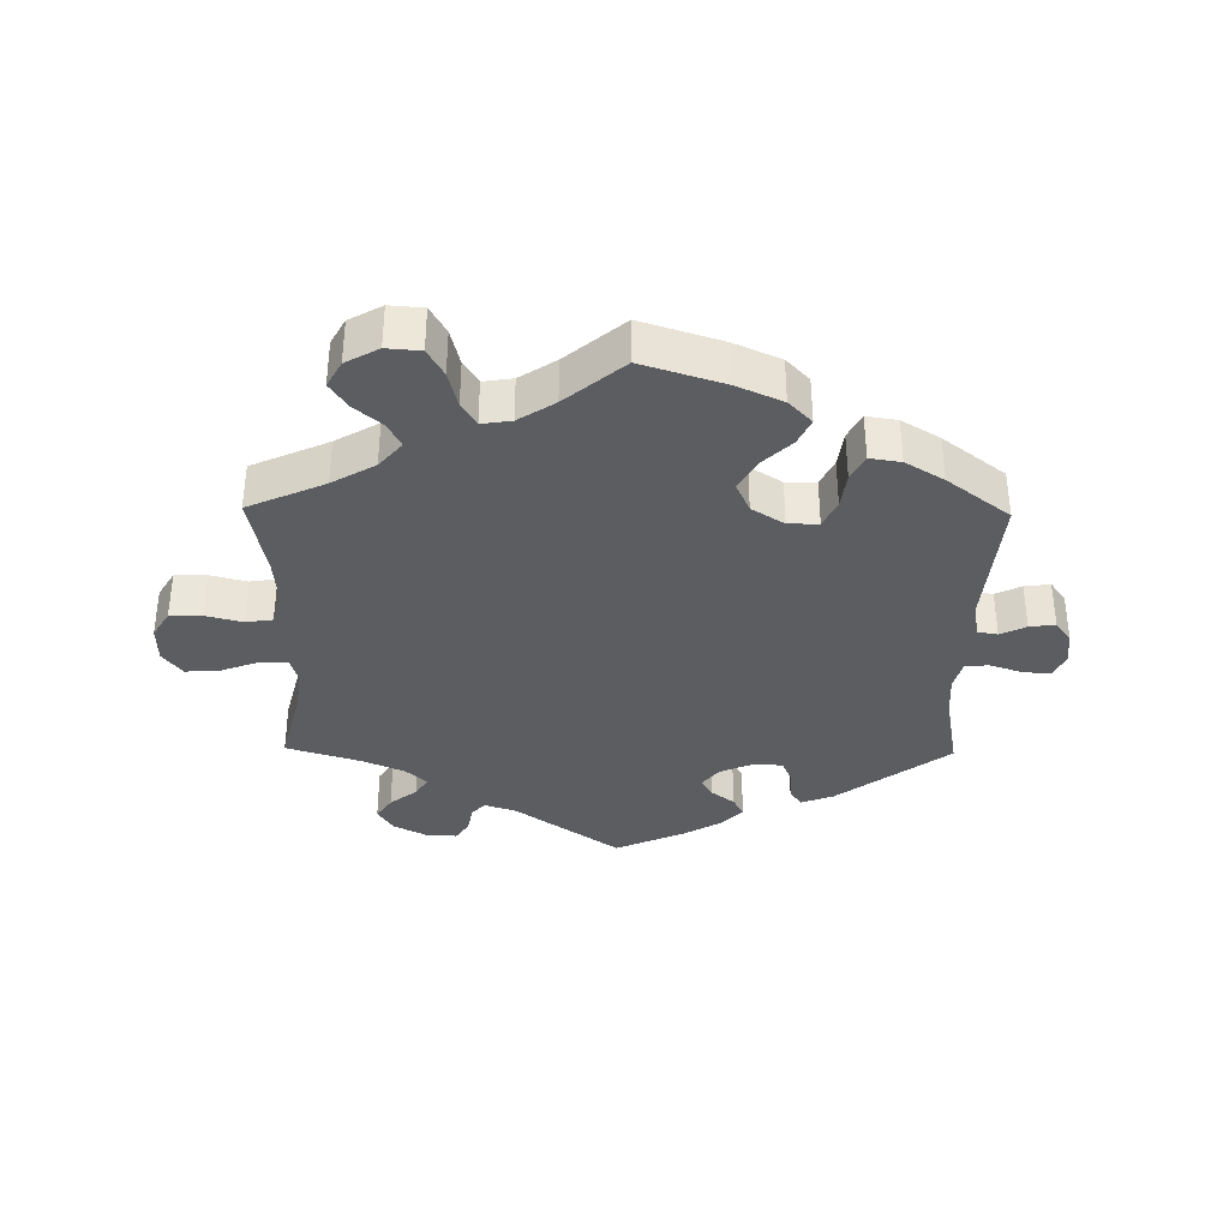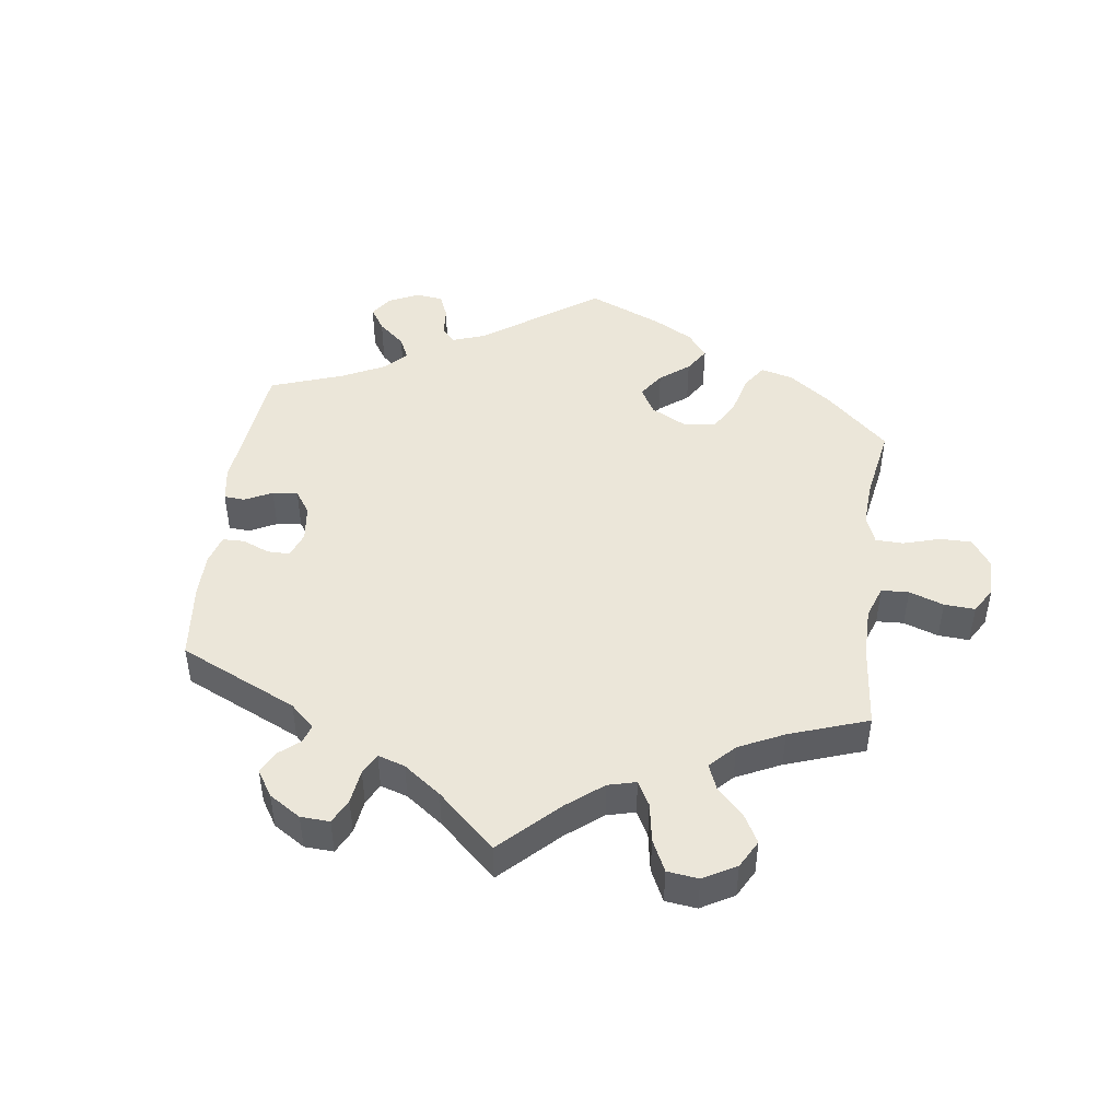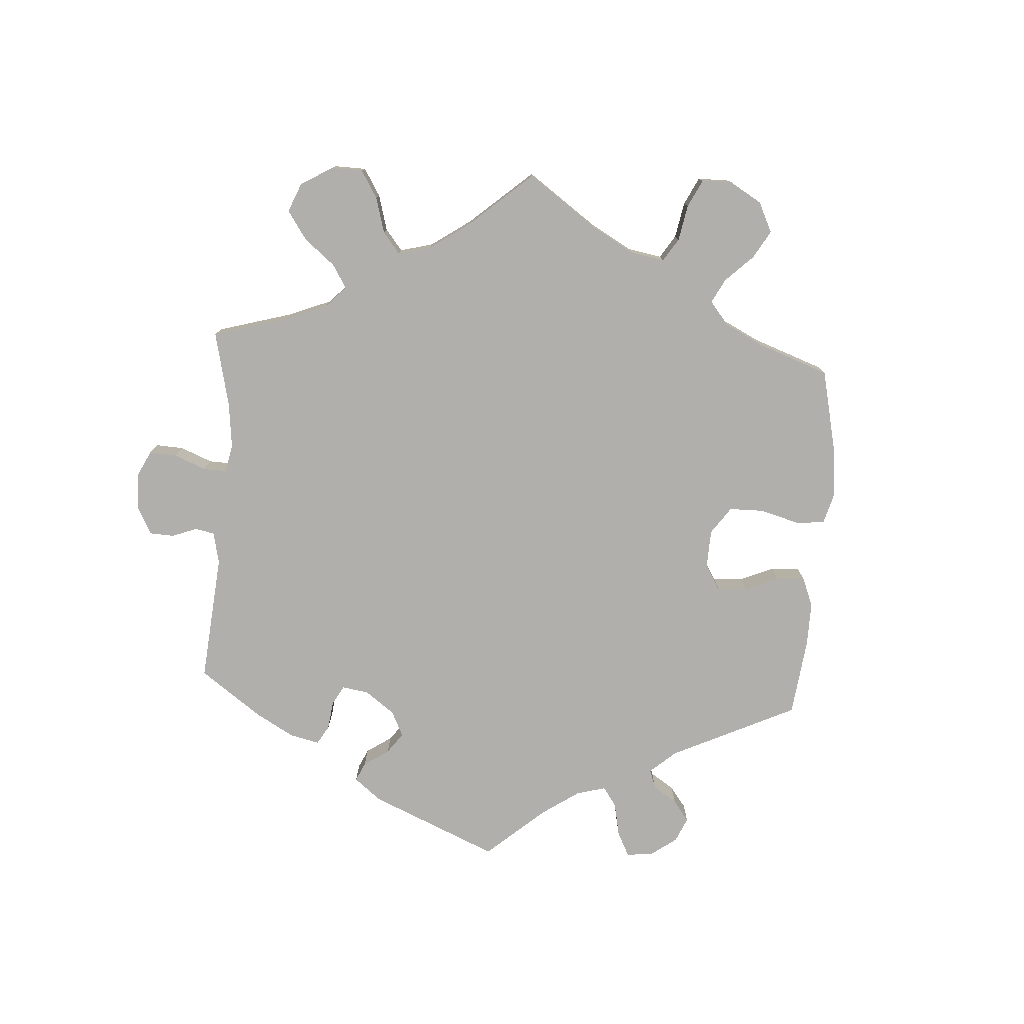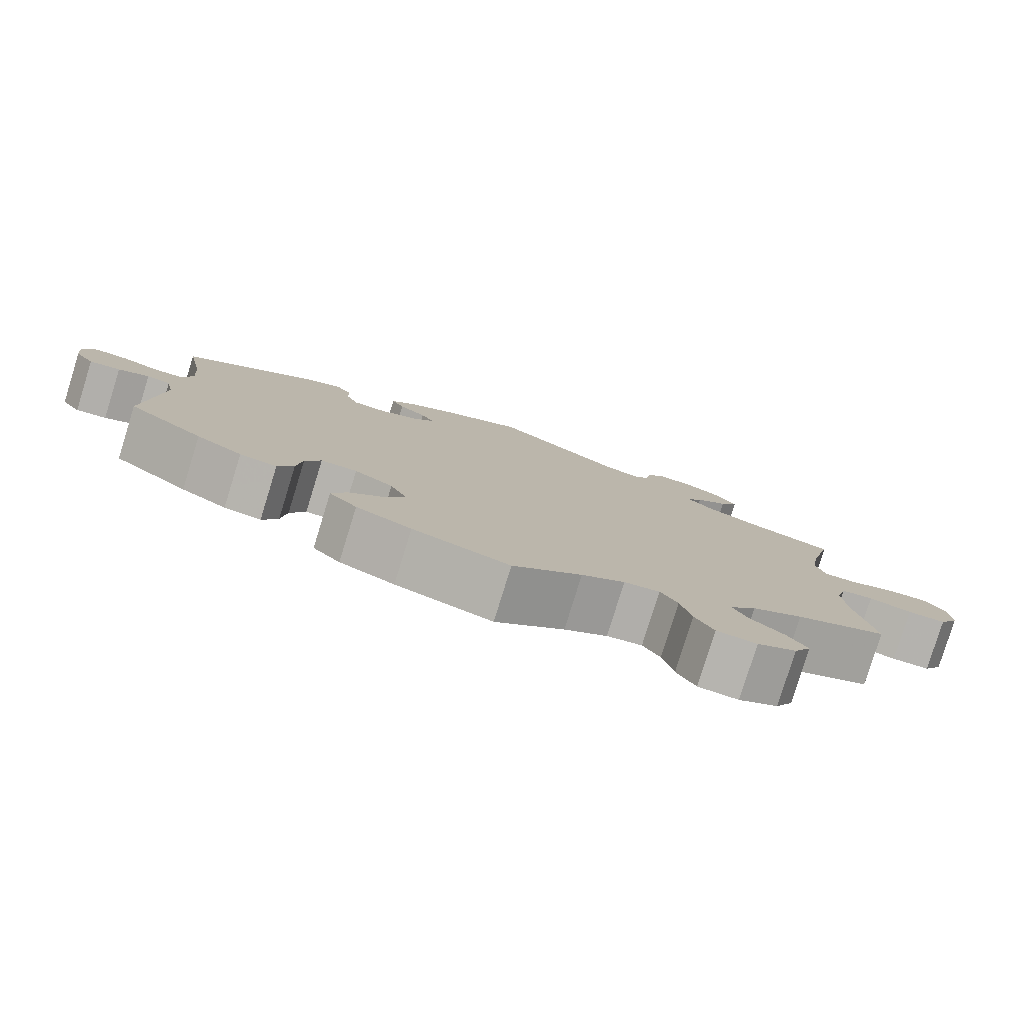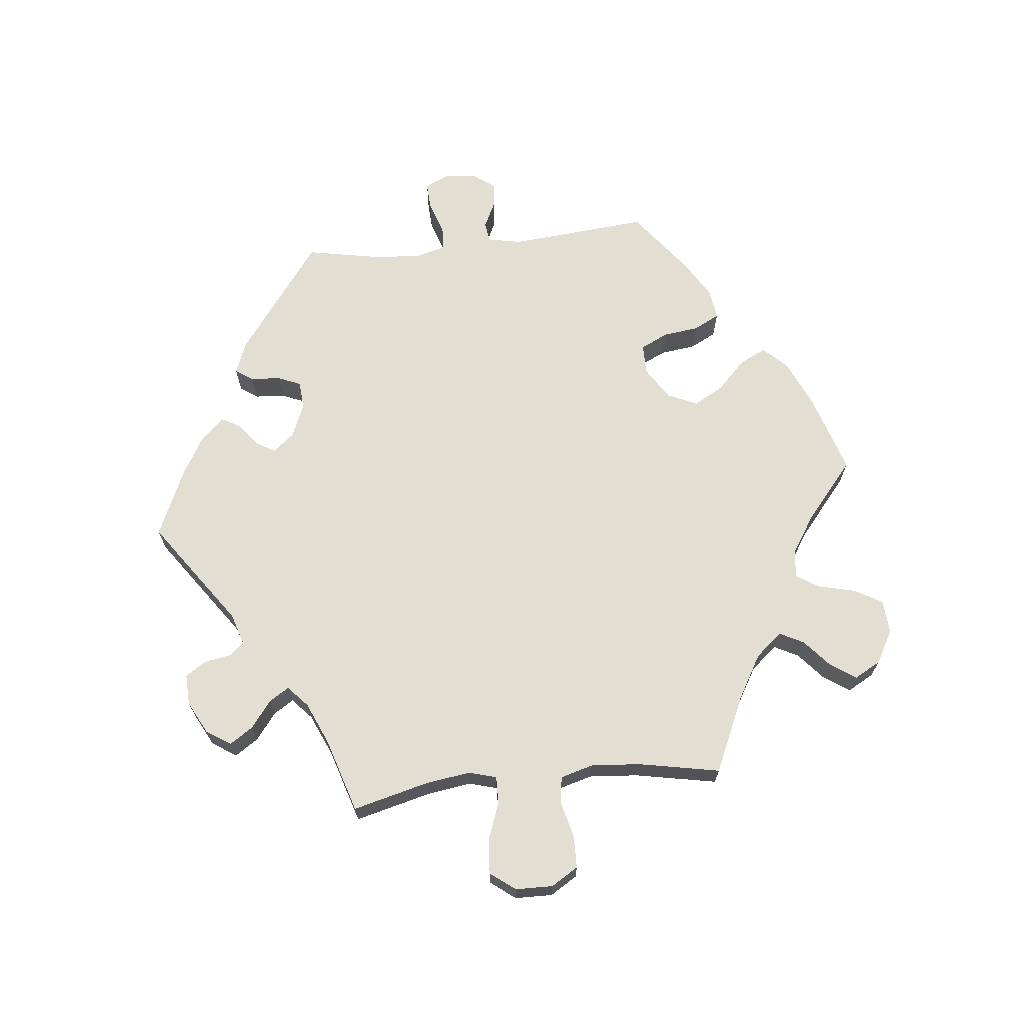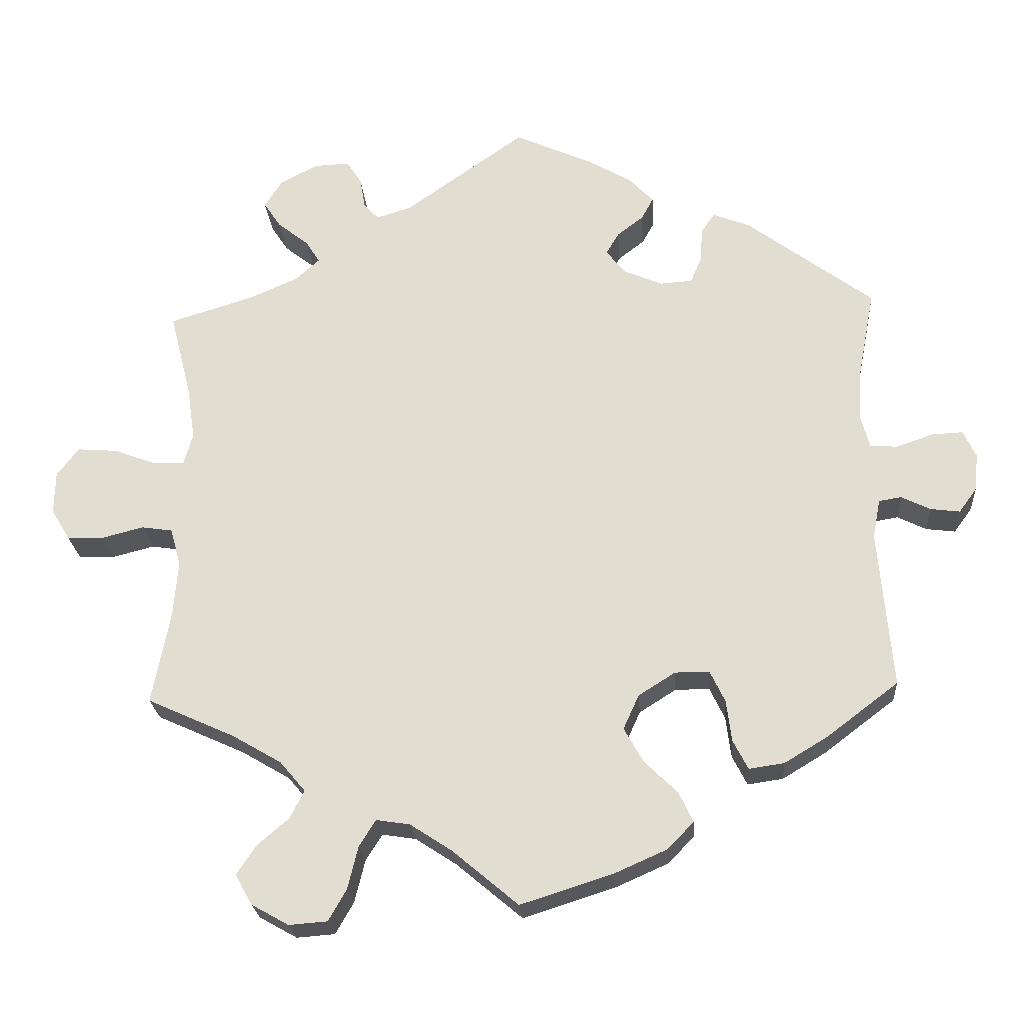
<metadata>
{"format":"obj","ext":"obj","renderer":"f3d","projection":"perspective","resolution":1024,"background":"white","views":[{"elev":-35.8,"azim":179.1,"up":"+Y"},{"elev":46.9,"azim":67.5,"up":"+Y"},{"elev":-78.1,"azim":116.3,"up":"+Y"},{"elev":-80.0,"azim":-17.2,"up":"+Z"},{"elev":68.0,"azim":83.9,"up":"+Y"},{"elev":-23.4,"azim":-175.9,"up":"+Z"}]}
</metadata>
<code>
v 0.472 0.07 0.175
v 0.462 0.07 0.106
v 0.474 0.07 0.064
v 0.516 0.07 0.065
v 0.572 0.07 0.086
v 0.625 0.07 0.09
v 0.654 0.07 0.052
v 0.655 0.07 -0.005
v 0.63 0.07 -0.046
v 0.581 0.07 -0.047
v 0.526 0.07 -0.033
v 0.485 0.07 -0.039
v 0.471 0.07 -0.089
v 0.477 0.07 -0.164
v 0.501 0.07 -0.288
v 0.384 0.07 -0.341
v 0.319 0.07 -0.379
v 0.285 0.07 -0.419
v 0.304 0.07 -0.456
v 0.346 0.07 -0.492
v 0.372 0.07 -0.531
v 0.35 0.07 -0.571
v 0.3 0.07 -0.599
v 0.249 0.07 -0.595
v 0.225 0.07 -0.553
v 0.211 0.07 -0.496
v 0.189 0.07 -0.461
v 0.144 0.07 -0.468
v 0.089 0.07 -0.504
v 0.001 0.07 -0.578
v -0.122 0.07 -0.539
v -0.192 0.07 -0.508
v -0.227 0.07 -0.472
v -0.208 0.07 -0.432
v -0.164 0.07 -0.389
v -0.138 0.07 -0.343
v -0.159 0.07 -0.297
v -0.208 0.07 -0.266
v -0.254 0.07 -0.266
v -0.274 0.07 -0.308
v -0.281 0.07 -0.363
v -0.301 0.07 -0.402
v -0.348 0.07 -0.395
v -0.406 0.07 -0.36
v -0.501 0.07 -0.288
v -0.483 0.07 -0.077
v -0.493 0.07 -0.025
v -0.523 0.07 -0.02
v -0.562 0.07 -0.039
v -0.601 0.07 -0.044
v -0.625 0.07 -0.011
v -0.63 0.07 0.039
v -0.613 0.07 0.075
v -0.572 0.07 0.073
v -0.522 0.07 0.056
v -0.486 0.07 0.059
v -0.474 0.07 0.104
v -0.479 0.07 0.174
v -0.501 0.07 0.289
v -0.332 0.07 0.415
v -0.283 0.07 0.434
v -0.265 0.07 0.408
v -0.262 0.07 0.362
v -0.247 0.07 0.327
v -0.204 0.07 0.324
v -0.153 0.07 0.346
v -0.127 0.07 0.378
v -0.144 0.07 0.407
v -0.179 0.07 0.434
v -0.195 0.07 0.463
v -0.163 0.07 0.497
v -0.105 0.07 0.531
v 0 0.07 0.578
v 0.16 0.07 0.465
v 0.207 0.07 0.45
v 0.227 0.07 0.472
v 0.234 0.07 0.513
v 0.254 0.07 0.544
v 0.301 0.07 0.542
v 0.351 0.07 0.516
v 0.375 0.07 0.479
v 0.352 0.07 0.444
v 0.311 0.07 0.412
v 0.292 0.07 0.382
v 0.324 0.07 0.353
v 0.388 0.07 0.325
v 0.501 0.07 0.29
v 0.472 0 0.175
v 0.462 0 0.106
v 0.474 0 0.064
v 0.516 0 0.065
v 0.572 0 0.086
v 0.625 0 0.09
v 0.654 0 0.052
v 0.655 0 -0.005
v 0.63 0 -0.046
v 0.581 0 -0.047
v 0.526 0 -0.033
v 0.485 0 -0.039
v 0.471 0 -0.089
v 0.477 0 -0.164
v 0.501 0 -0.288
v 0.384 0 -0.341
v 0.319 0 -0.379
v 0.285 0 -0.419
v 0.304 0 -0.456
v 0.346 0 -0.492
v 0.372 0 -0.531
v 0.35 0 -0.571
v 0.3 0 -0.599
v 0.249 0 -0.595
v 0.225 0 -0.553
v 0.211 0 -0.496
v 0.189 0 -0.461
v 0.144 0 -0.468
v 0.089 0 -0.504
v 0.001 0 -0.578
v -0.122 0 -0.539
v -0.192 0 -0.508
v -0.227 0 -0.472
v -0.208 0 -0.432
v -0.164 0 -0.389
v -0.138 0 -0.343
v -0.159 0 -0.297
v -0.208 0 -0.266
v -0.254 0 -0.266
v -0.274 0 -0.308
v -0.281 0 -0.363
v -0.301 0 -0.402
v -0.348 0 -0.395
v -0.406 0 -0.36
v -0.501 0 -0.288
v -0.483 0 -0.077
v -0.493 0 -0.025
v -0.523 0 -0.02
v -0.562 0 -0.039
v -0.601 0 -0.044
v -0.625 0 -0.011
v -0.63 0 0.039
v -0.613 0 0.075
v -0.572 0 0.073
v -0.522 0 0.056
v -0.486 0 0.059
v -0.474 0 0.104
v -0.479 0 0.174
v -0.501 0 0.289
v -0.332 0 0.415
v -0.283 0 0.434
v -0.265 0 0.408
v -0.262 0 0.362
v -0.247 0 0.327
v -0.204 0 0.324
v -0.153 0 0.346
v -0.127 0 0.378
v -0.144 0 0.407
v -0.179 0 0.434
v -0.195 0 0.463
v -0.163 0 0.497
v -0.105 0 0.531
v 0 0 0.578
v 0.16 0 0.465
v 0.207 0 0.45
v 0.227 0 0.472
v 0.234 0 0.513
v 0.254 0 0.544
v 0.301 0 0.542
v 0.351 0 0.516
v 0.375 0 0.479
v 0.352 0 0.444
v 0.311 0 0.412
v 0.292 0 0.382
v 0.324 0 0.353
v 0.388 0 0.325
v 0.501 0 0.29
f 86 87 1
f 85 86 1 2
f 84 85 2 3
f 80 81 82 83
f 80 83 84
f 79 80 84
f 76 77 78 79
f 75 76 79 84
f 74 75 84 3
f 72 73 74 3
f 68 69 70 71
f 67 68 71 72
f 60 61 62 63
f 58 59 60 63
f 57 58 63 64
f 56 57 64 65
f 52 53 54 55
f 52 55 56
f 51 52 56
f 48 49 50 51
f 48 51 56
f 47 48 56 65
f 43 44 45 46
f 40 41 42 43
f 39 40 43 46
f 38 39 46 47
f 32 33 34 35
f 32 35 36
f 29 30 31 32
f 28 29 32 36
f 27 28 36 37
f 23 24 25 26
f 23 26 27
f 22 23 27
f 19 20 21 22
f 18 19 22 27
f 17 18 27 37
f 14 15 16
f 13 14 16 17
f 12 13 17 37
f 8 9 10 11
f 8 11 12
f 7 8 12
f 4 5 6 7
f 3 4 7 12
f 67 72 3 12
f 38 47 65 66
f 38 66 67
f 12 37 38 67
f 88 174 173
f 89 88 173 172
f 90 89 172 171
f 170 169 168 167
f 171 170 167
f 171 167 166
f 166 165 164 163
f 171 166 163 162
f 90 171 162 161
f 90 161 160 159
f 158 157 156 155
f 159 158 155 154
f 150 149 148 147
f 150 147 146 145
f 151 150 145 144
f 152 151 144 143
f 142 141 140 139
f 143 142 139
f 143 139 138
f 138 137 136 135
f 143 138 135
f 152 143 135 134
f 133 132 131 130
f 130 129 128 127
f 133 130 127 126
f 134 133 126 125
f 122 121 120 119
f 123 122 119
f 119 118 117 116
f 123 119 116 115
f 124 123 115 114
f 113 112 111 110
f 114 113 110
f 114 110 109
f 109 108 107 106
f 114 109 106 105
f 124 114 105 104
f 103 102 101
f 104 103 101 100
f 124 104 100 99
f 98 97 96 95
f 99 98 95
f 99 95 94
f 94 93 92 91
f 99 94 91 90
f 99 90 159 154
f 153 152 134 125
f 154 153 125
f 154 125 124 99
f 1 88 89 2
f 2 89 90 3
f 3 90 91 4
f 4 91 92 5
f 5 92 93 6
f 6 93 94 7
f 7 94 95 8
f 8 95 96 9
f 9 96 97 10
f 10 97 98 11
f 11 98 99 12
f 12 99 100 13
f 13 100 101 14
f 14 101 102 15
f 15 102 103 16
f 16 103 104 17
f 17 104 105 18
f 18 105 106 19
f 19 106 107 20
f 20 107 108 21
f 21 108 109 22
f 22 109 110 23
f 23 110 111 24
f 24 111 112 25
f 25 112 113 26
f 26 113 114 27
f 27 114 115 28
f 28 115 116 29
f 29 116 117 30
f 30 117 118 31
f 31 118 119 32
f 32 119 120 33
f 33 120 121 34
f 34 121 122 35
f 35 122 123 36
f 36 123 124 37
f 37 124 125 38
f 38 125 126 39
f 39 126 127 40
f 40 127 128 41
f 41 128 129 42
f 42 129 130 43
f 43 130 131 44
f 44 131 132 45
f 45 132 133 46
f 46 133 134 47
f 47 134 135 48
f 48 135 136 49
f 49 136 137 50
f 50 137 138 51
f 51 138 139 52
f 52 139 140 53
f 53 140 141 54
f 54 141 142 55
f 55 142 143 56
f 56 143 144 57
f 57 144 145 58
f 58 145 146 59
f 59 146 147 60
f 60 147 148 61
f 61 148 149 62
f 62 149 150 63
f 63 150 151 64
f 64 151 152 65
f 65 152 153 66
f 66 153 154 67
f 67 154 155 68
f 68 155 156 69
f 69 156 157 70
f 70 157 158 71
f 71 158 159 72
f 72 159 160 73
f 73 160 161 74
f 74 161 162 75
f 75 162 163 76
f 76 163 164 77
f 77 164 165 78
f 78 165 166 79
f 79 166 167 80
f 80 167 168 81
f 81 168 169 82
f 82 169 170 83
f 83 170 171 84
f 84 171 172 85
f 85 172 173 86
f 86 173 174 87
f 87 174 88 1

</code>
